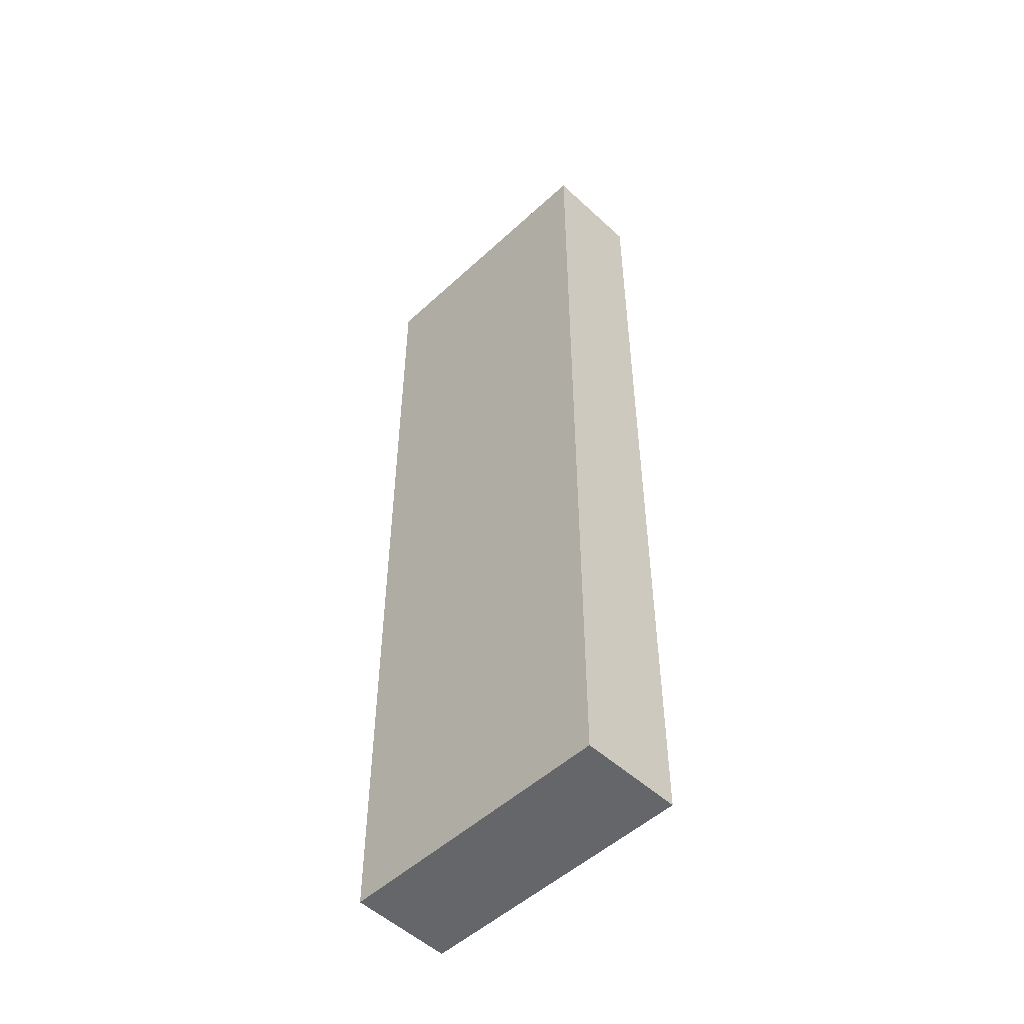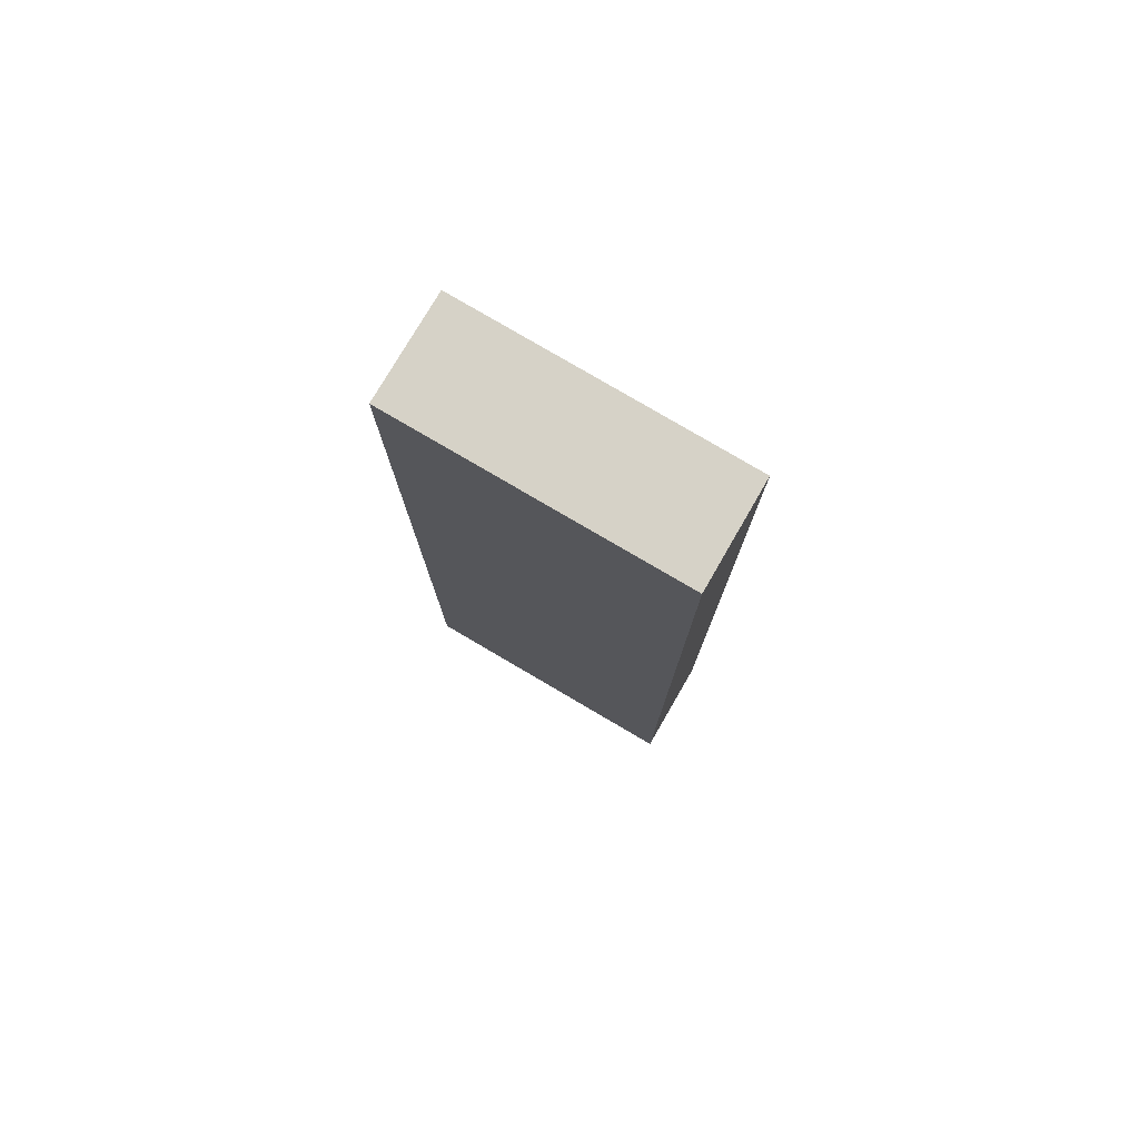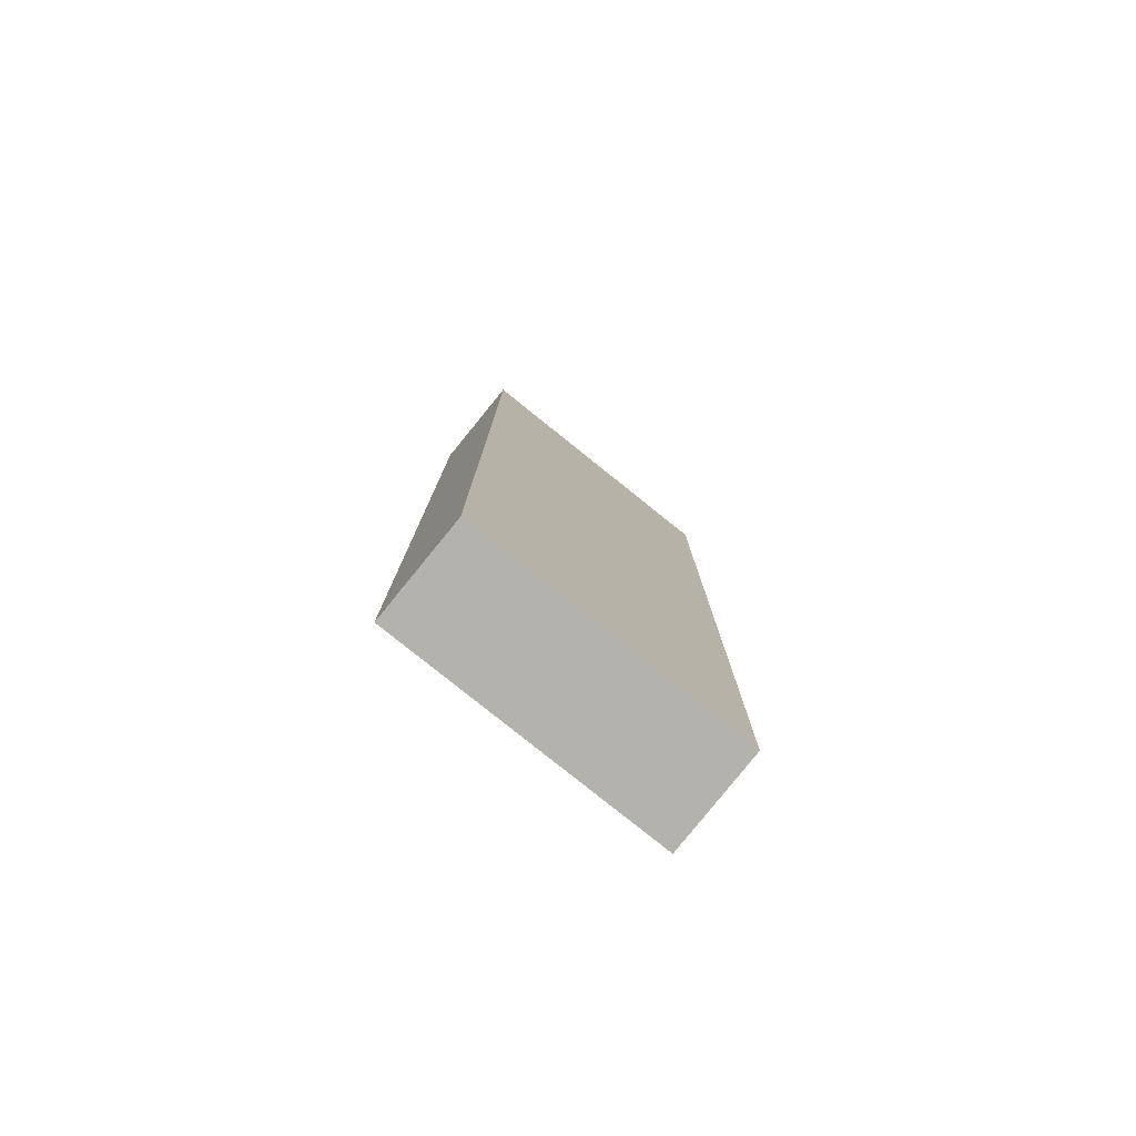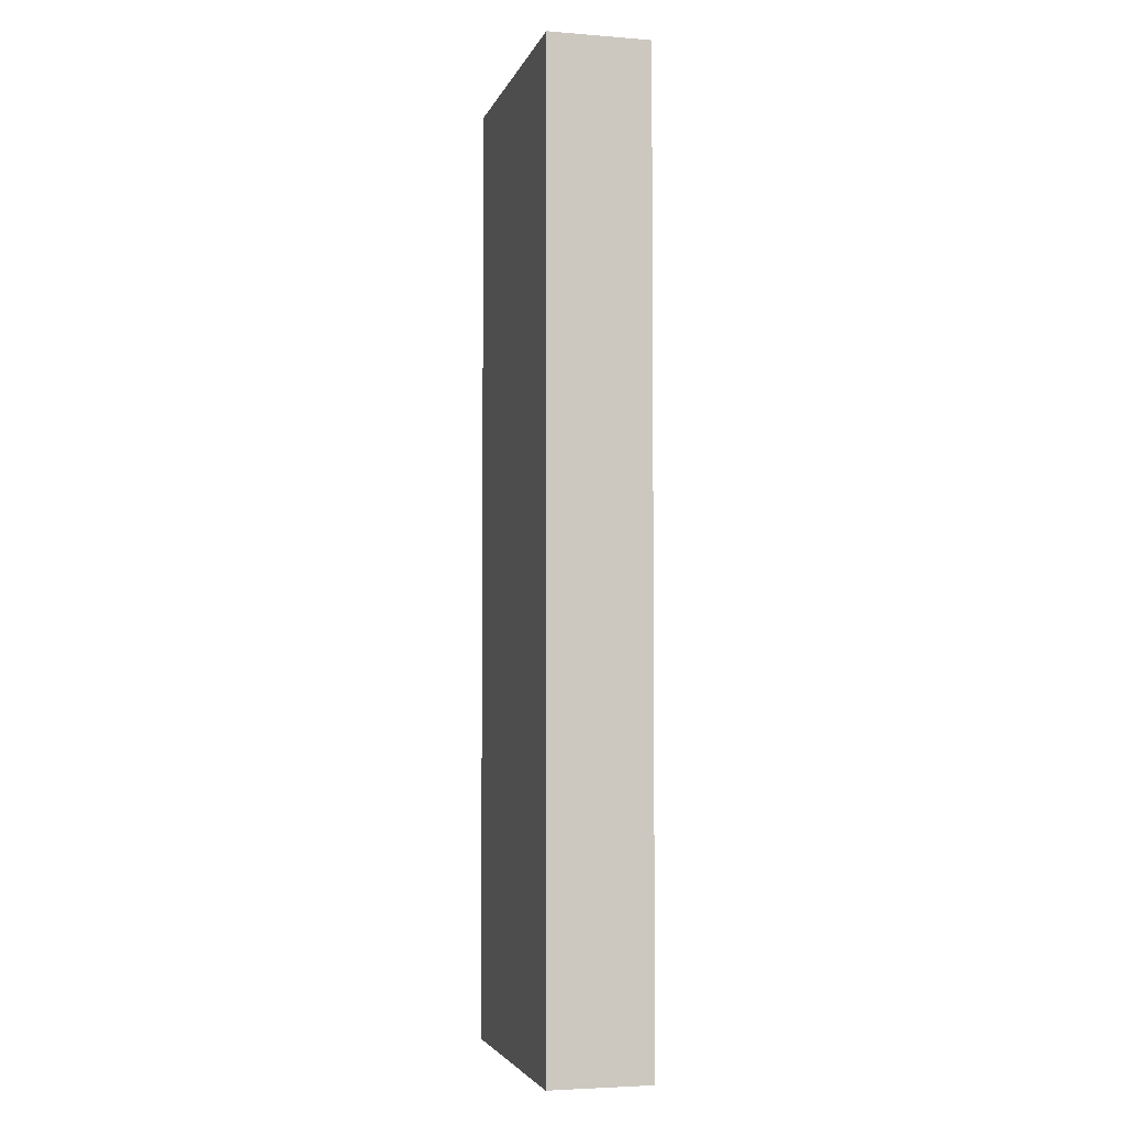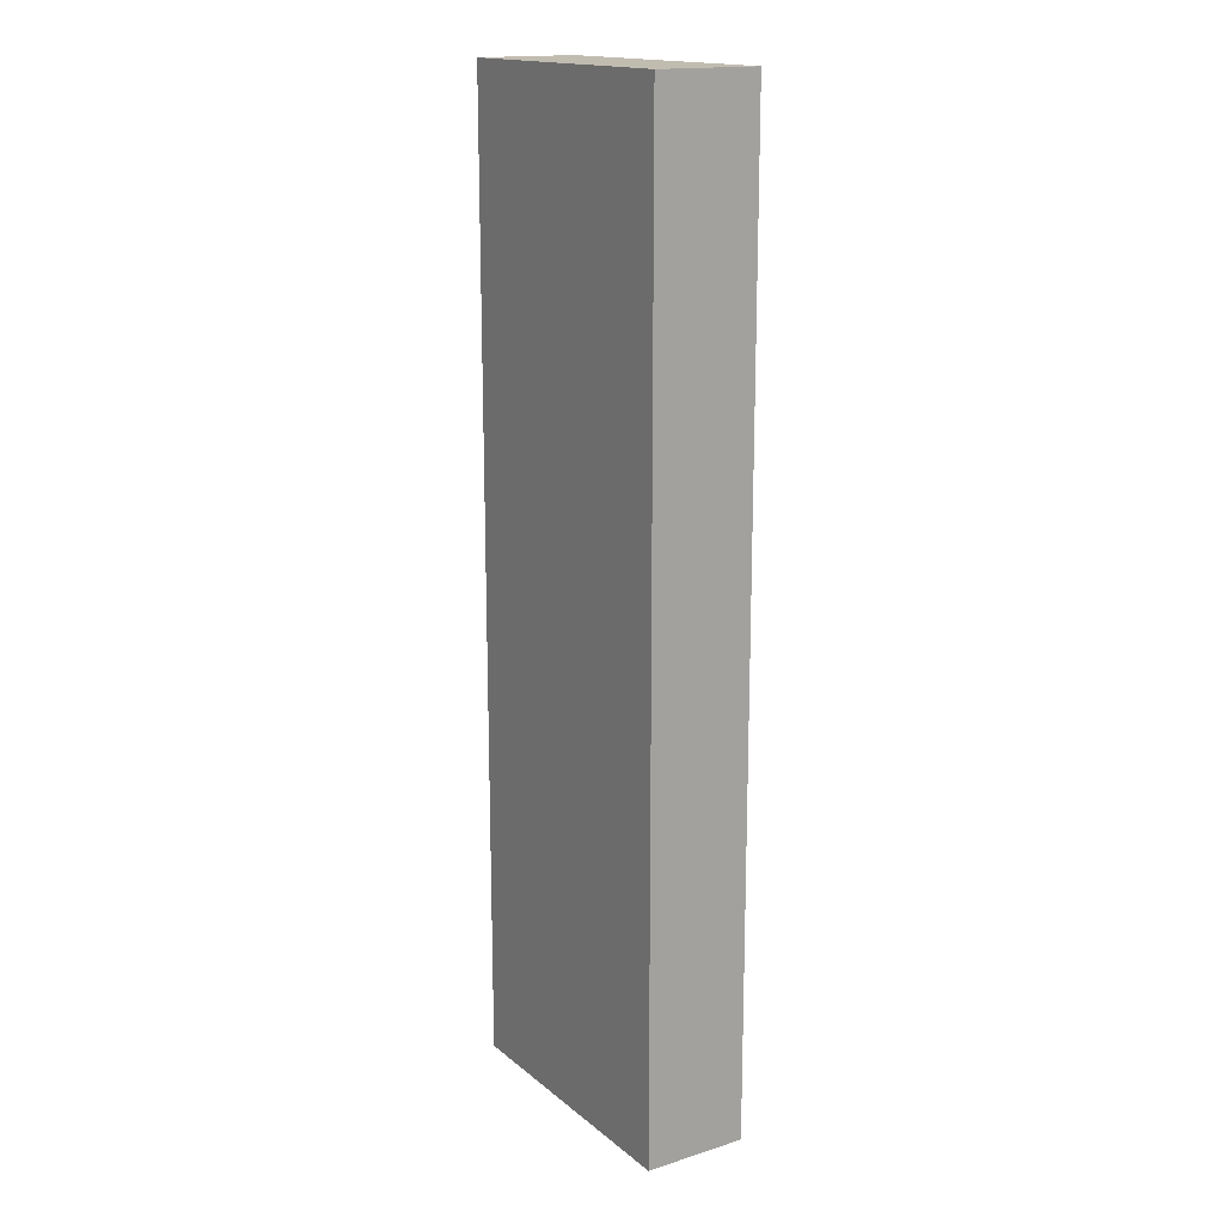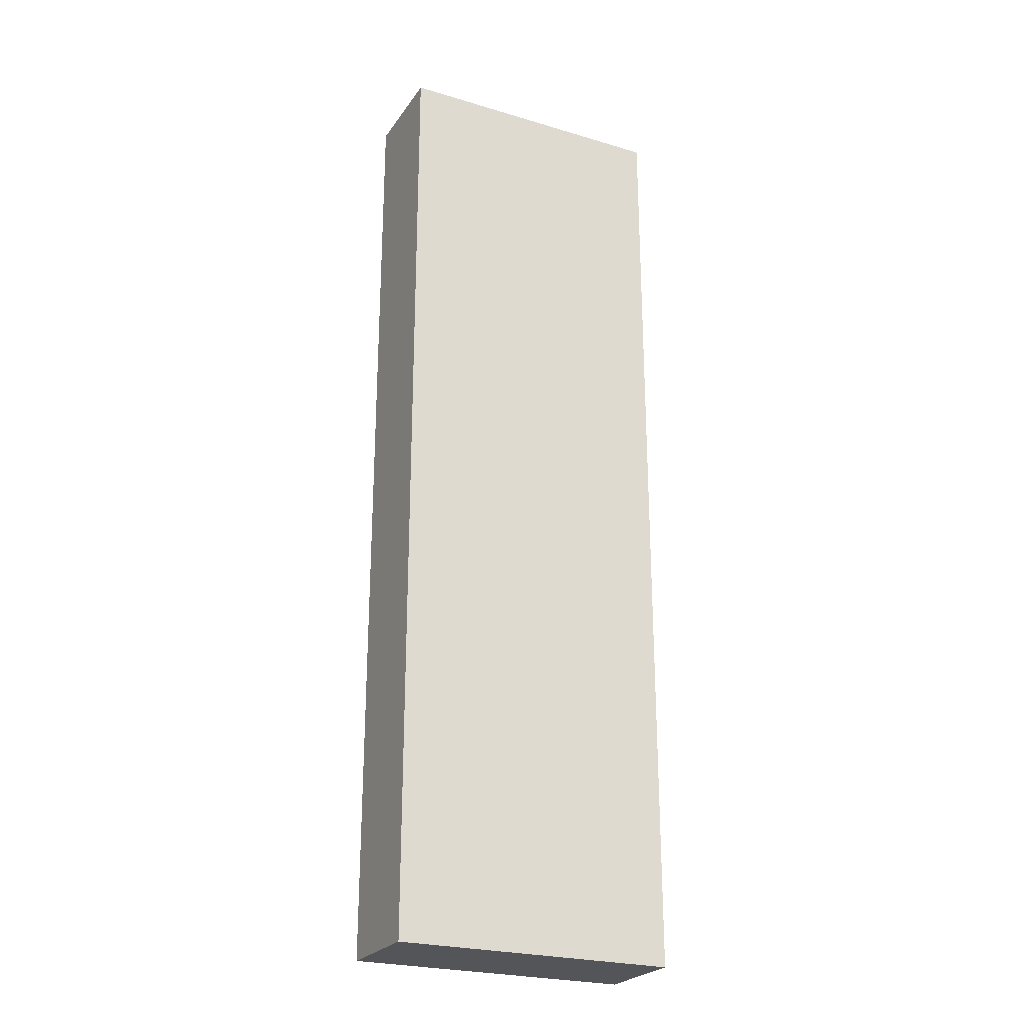
<metadata>
{"format":"obj","ext":"obj","renderer":"f3d","projection":"perspective","resolution":1024,"background":"white","views":[{"elev":-51.7,"azim":-133.2,"up":"+Y"},{"elev":78.6,"azim":32.4,"up":"+Y"},{"elev":-79.5,"azim":143.2,"up":"+Y"},{"elev":-4.0,"azim":77.9,"up":"+Y"},{"elev":16.5,"azim":-120.7,"up":"+Y"},{"elev":-24.8,"azim":155.9,"up":"+Y"}]}
</metadata>
<code>
v  4.168 14.28 -0.137
v  0.046 14.28 1.515
v  4.231 14.28 1.368
v  0 14.28 8.742e-16
v  4.231 -8.377e-17 1.368
v  4.168 8.389e-18 -0.137
v  0 0 0
v  0.046 -9.277e-17 1.515
g defaultobject
f 1 2 3
f 2 1 4
f 5 1 3
f 1 5 6
f 6 4 1
f 4 6 7
f 7 2 4
f 2 7 8
f 8 3 2
f 3 8 5
f 8 6 5
f 6 8 7

</code>
